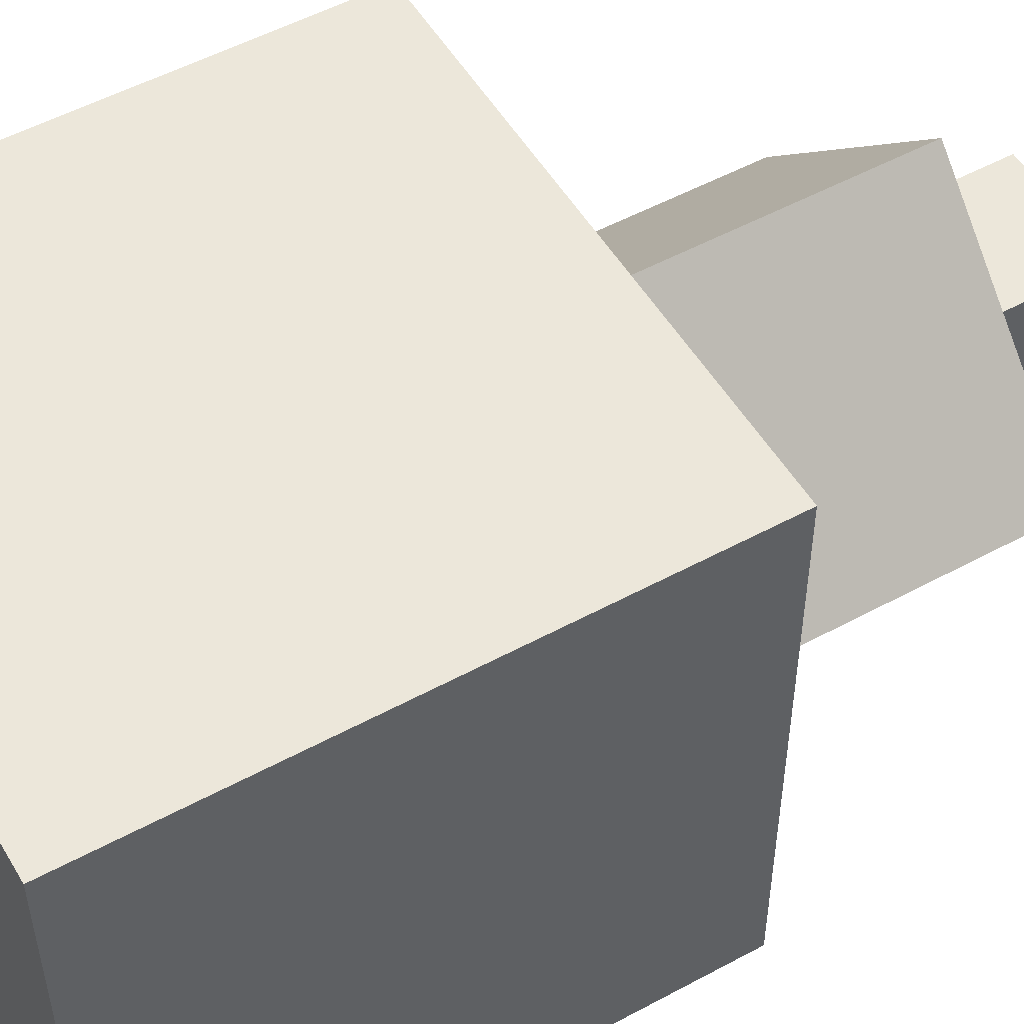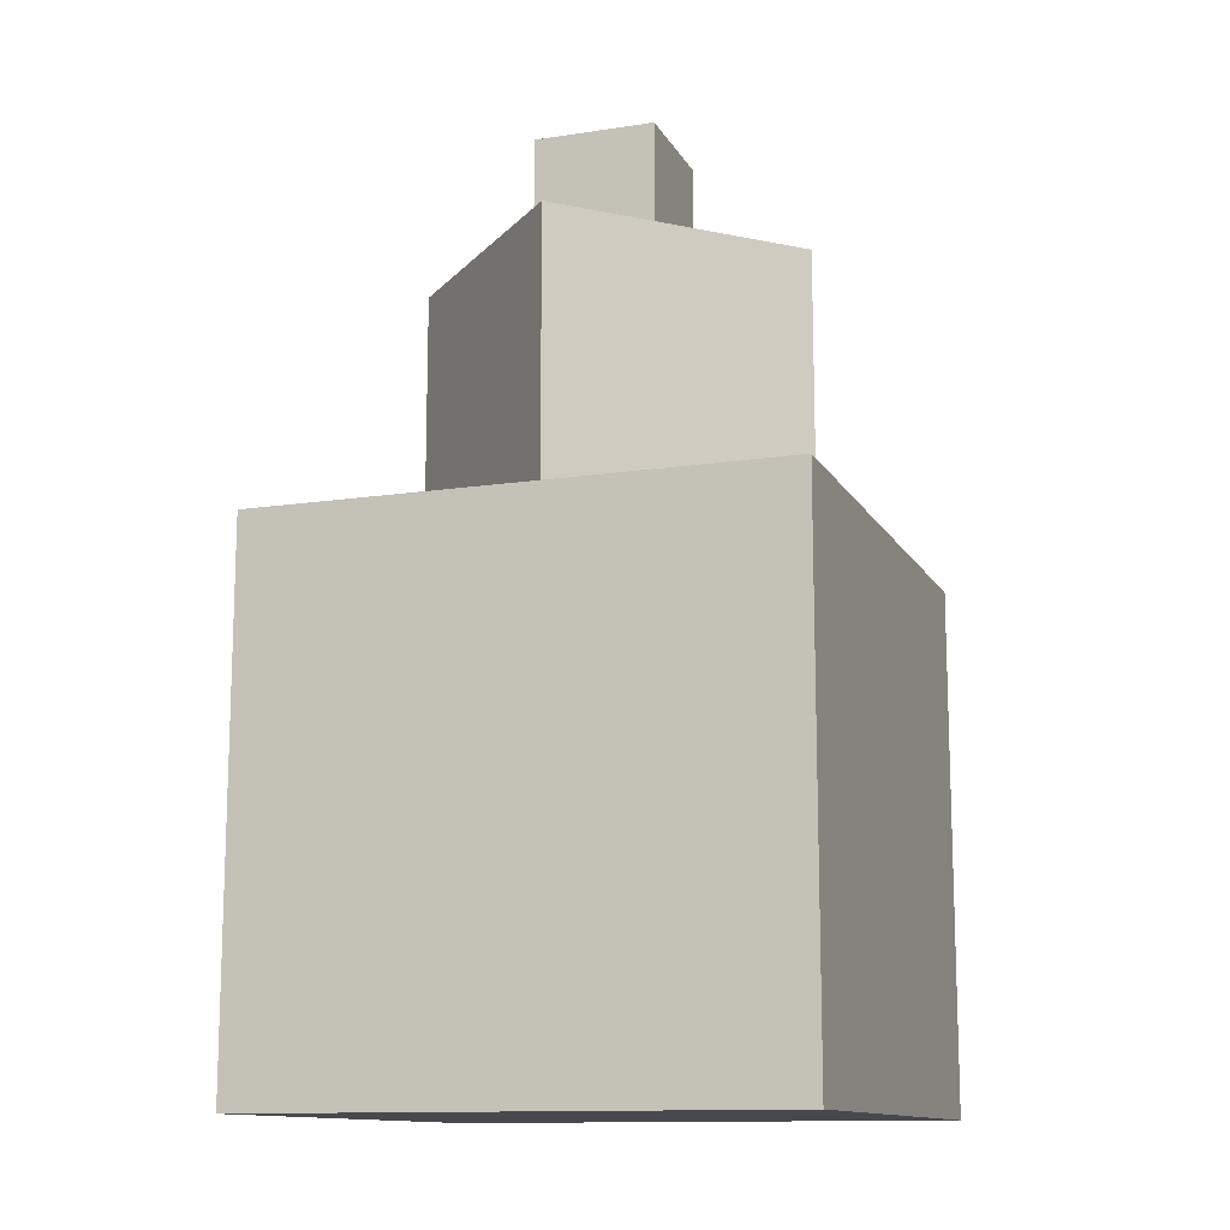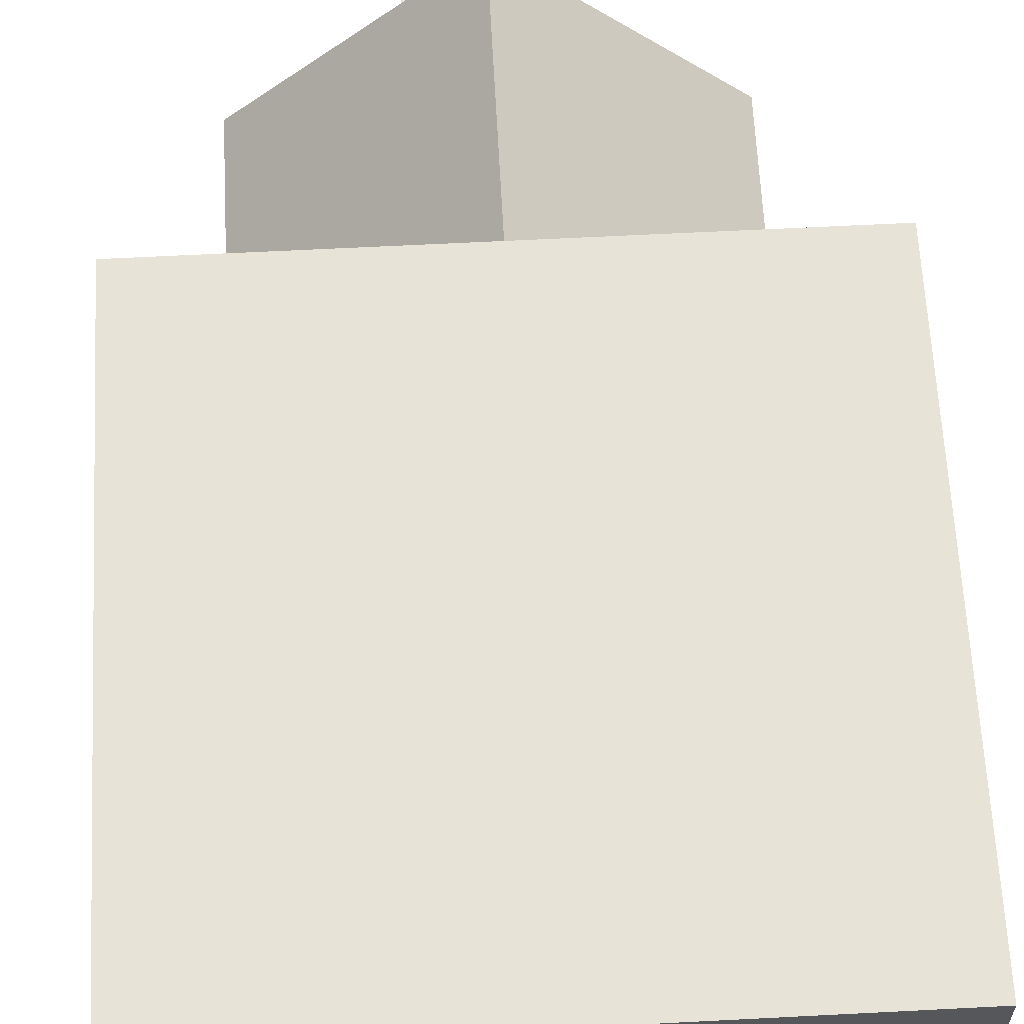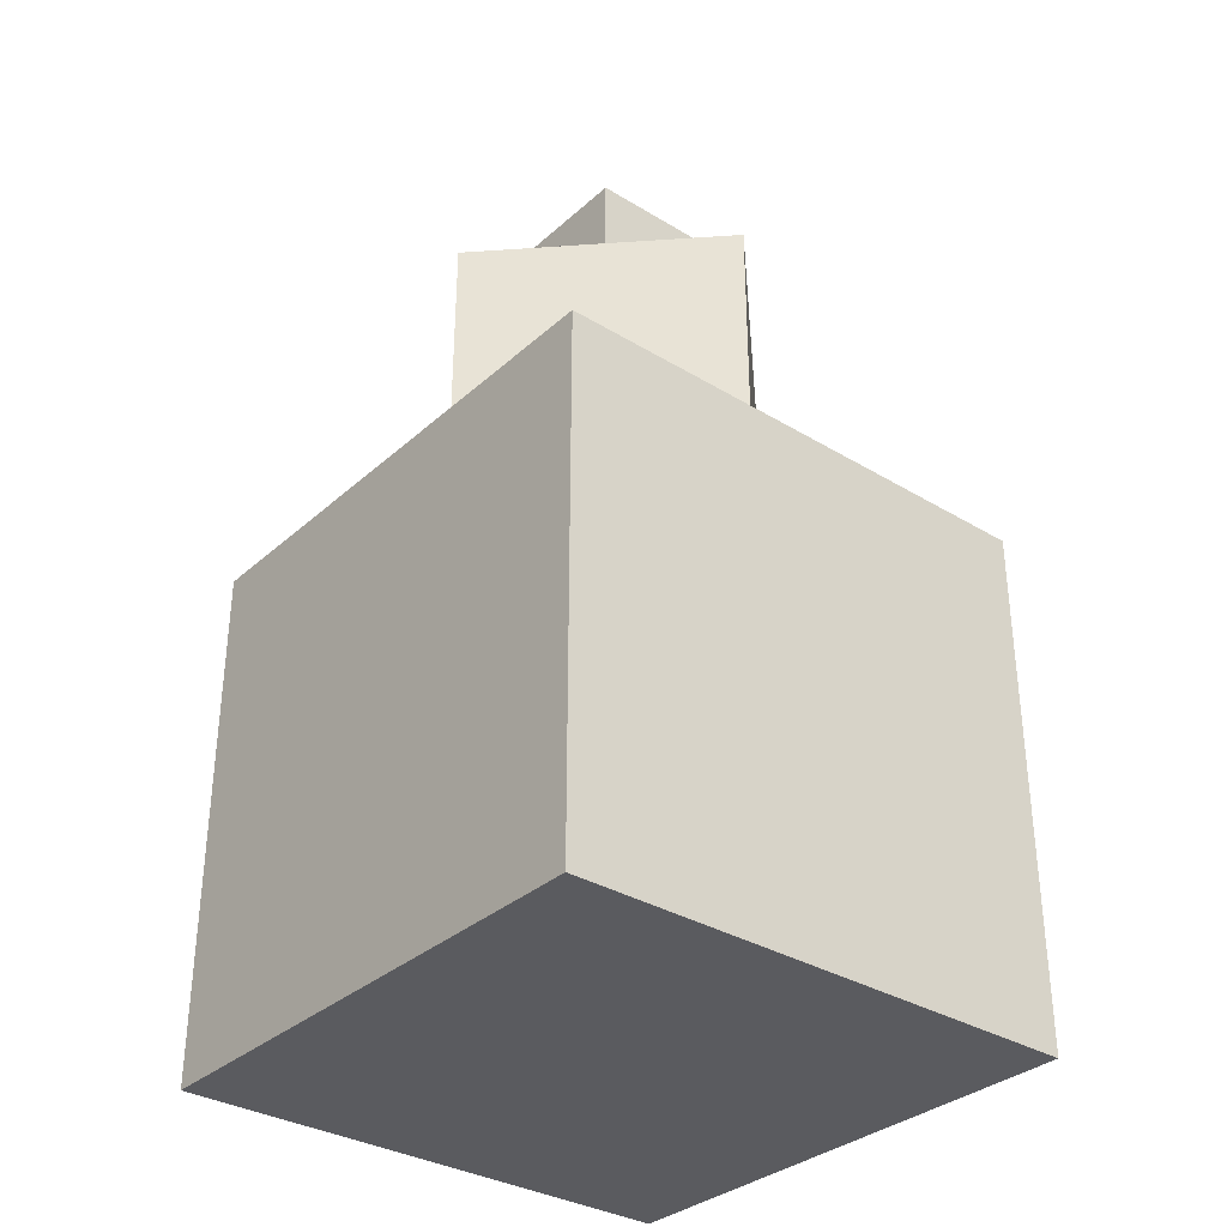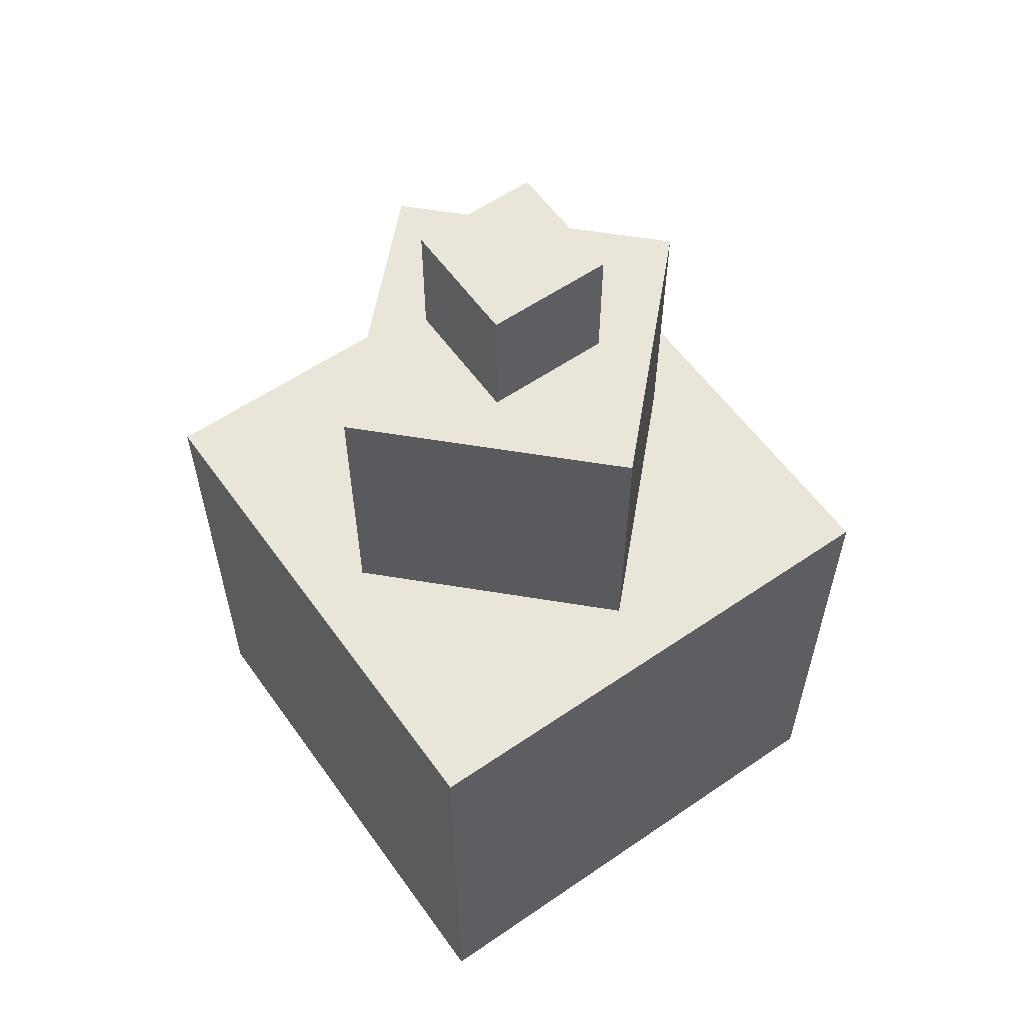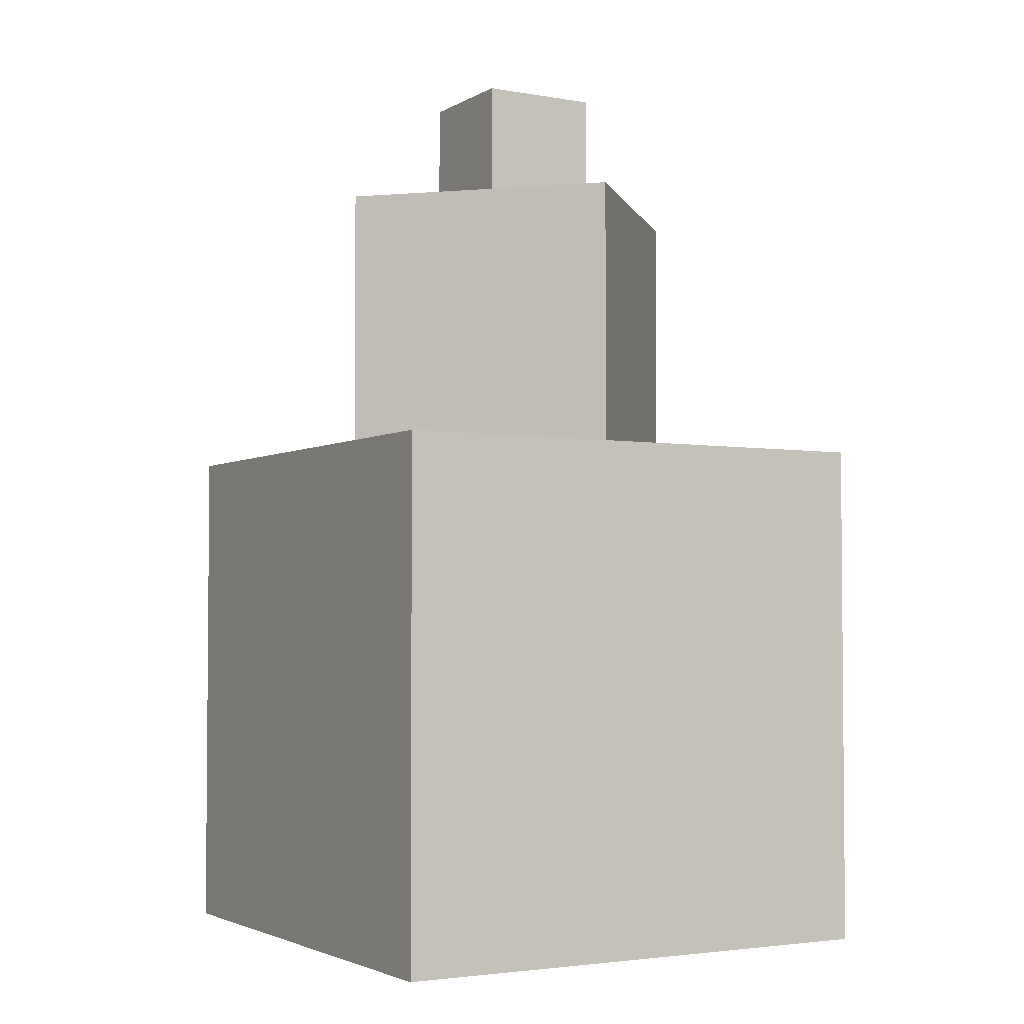
<metadata>
{"format":"obj","ext":"obj","renderer":"f3d","projection":"perspective","resolution":1024,"background":"white","views":[{"elev":52.5,"azim":59.8,"up":"+Z"},{"elev":-12.7,"azim":-160.6,"up":"+Y"},{"elev":62.7,"azim":-3.0,"up":"+Z"},{"elev":-33.4,"azim":-129.7,"up":"+Y"},{"elev":58.3,"azim":-35.3,"up":"+Y"},{"elev":-3.1,"azim":-30.0,"up":"+Y"}]}
</metadata>
<code>
o mTop_cTop
v 23.41 207 23.41
v 23.41 254.5 23.41
v -23.41 207 23.41
v -23.41 254.5 23.41
v 23.41 207 -23.41
v 23.41 254.5 -23.41
v -23.41 207 -23.41
v -23.41 254.5 -23.41
f 2 4 3 1
f 4 8 7 3
f 8 6 5 7
f 6 2 1 5
f 1 3 7 5
f 6 8 4 2
o mMid_cMid
v 0 100.4 75.45
v 0 207.1 75.45
v -75.45 100.4 0
v -75.45 207.1 0
v 75.45 100.4 -0
v 75.45 207.1 -0
v -0 100.4 -75.45
v -0 207.1 -75.45
f 10 12 11 9
f 12 16 15 11
f 16 14 13 15
f 14 10 9 13
f 9 11 15 13
f 14 16 12 10
o mBot_cBot
v -100 -100 100
v -100 100 100
v -100 -100 -100
v -100 100 -100
v 100 -100 100
v 100 100 100
v 100 -100 -100
v 100 100 -100
f 18 20 19 17
f 20 24 23 19
f 24 22 21 23
f 22 18 17 21
f 17 19 23 21
f 22 24 20 18

</code>
